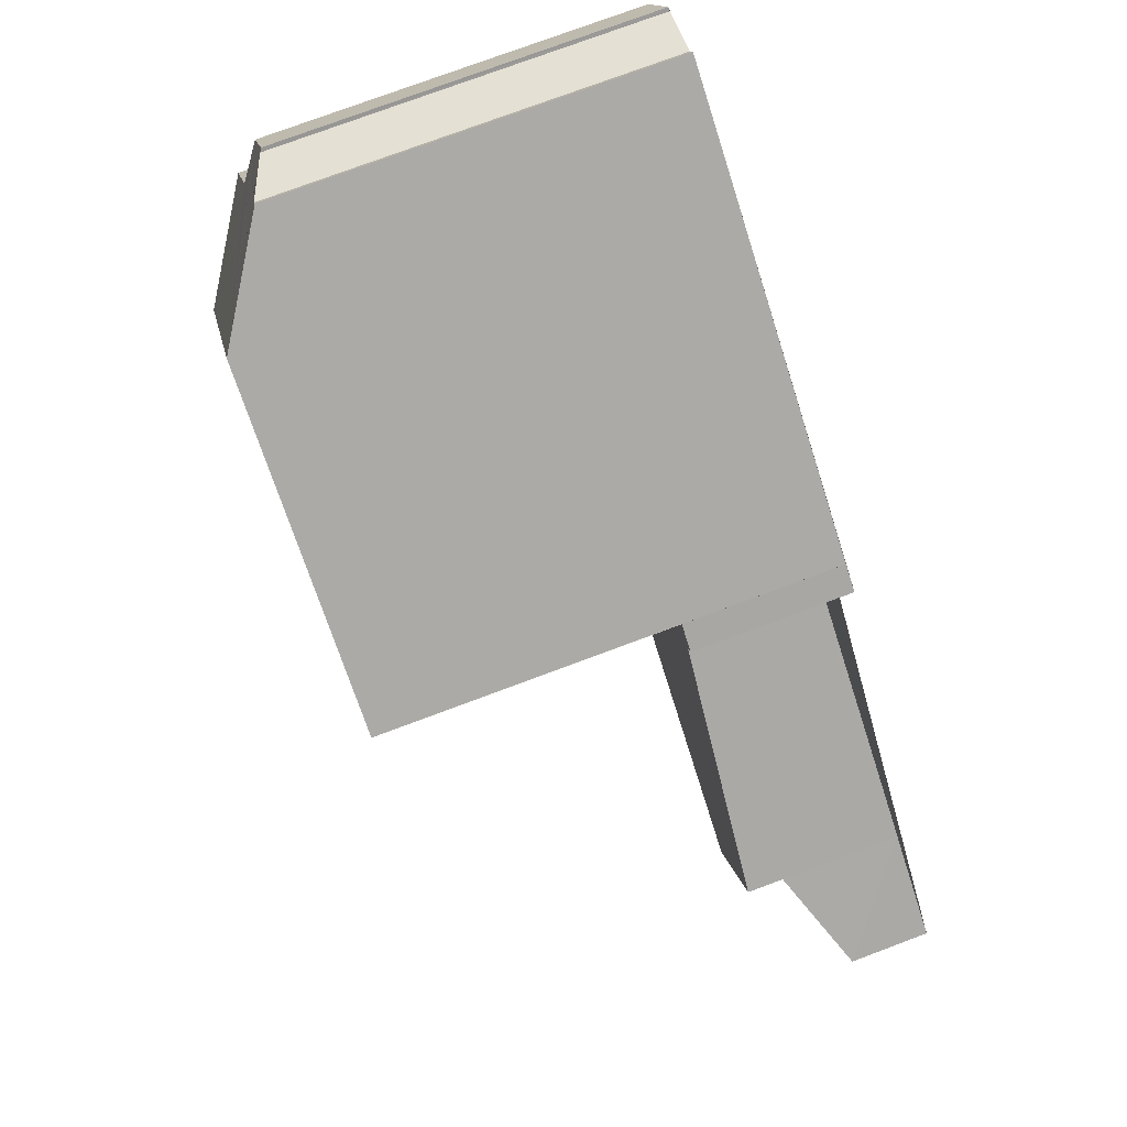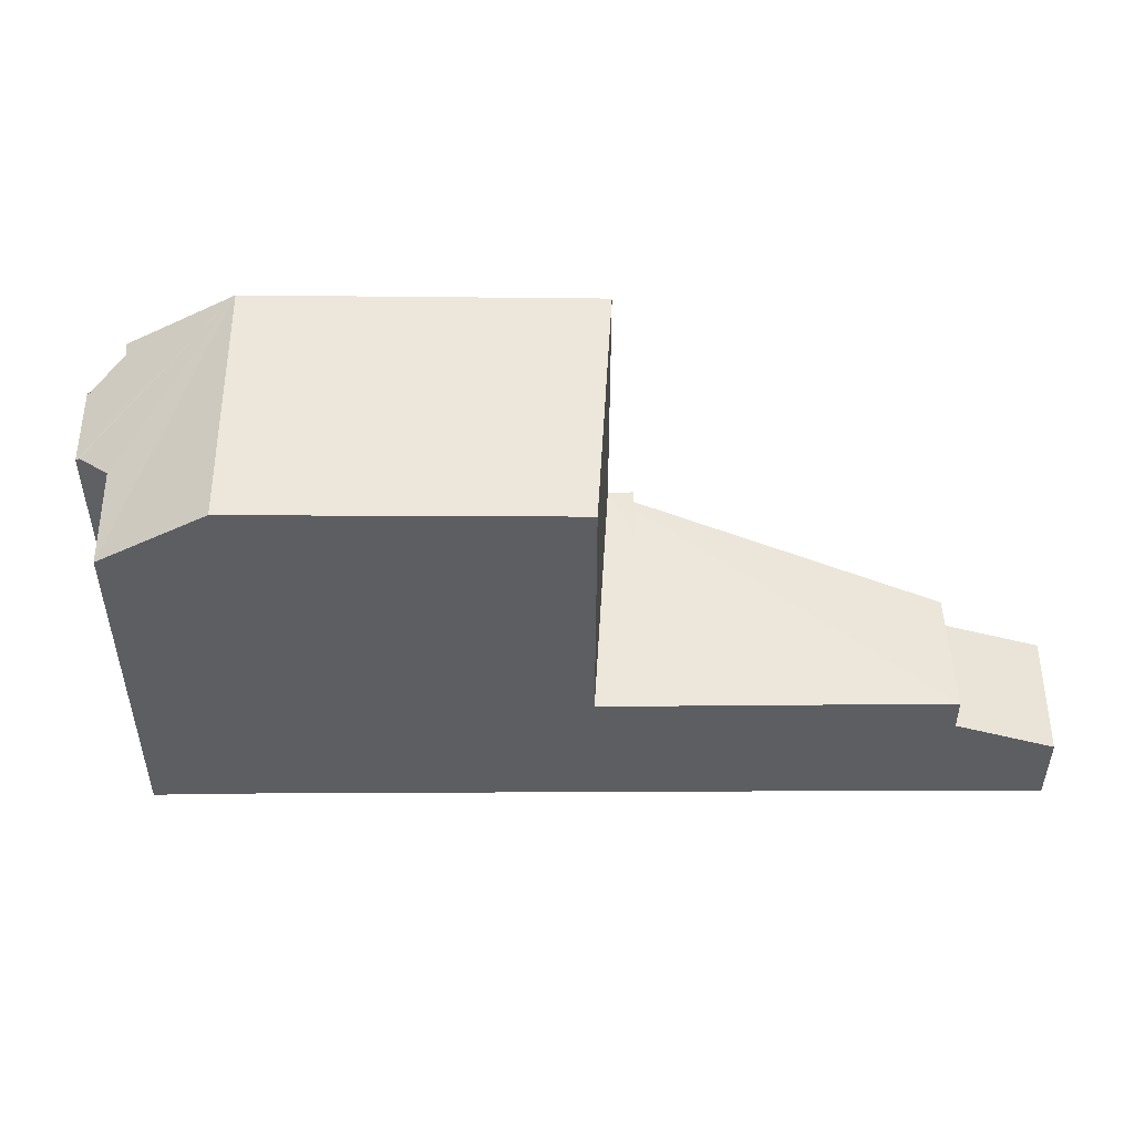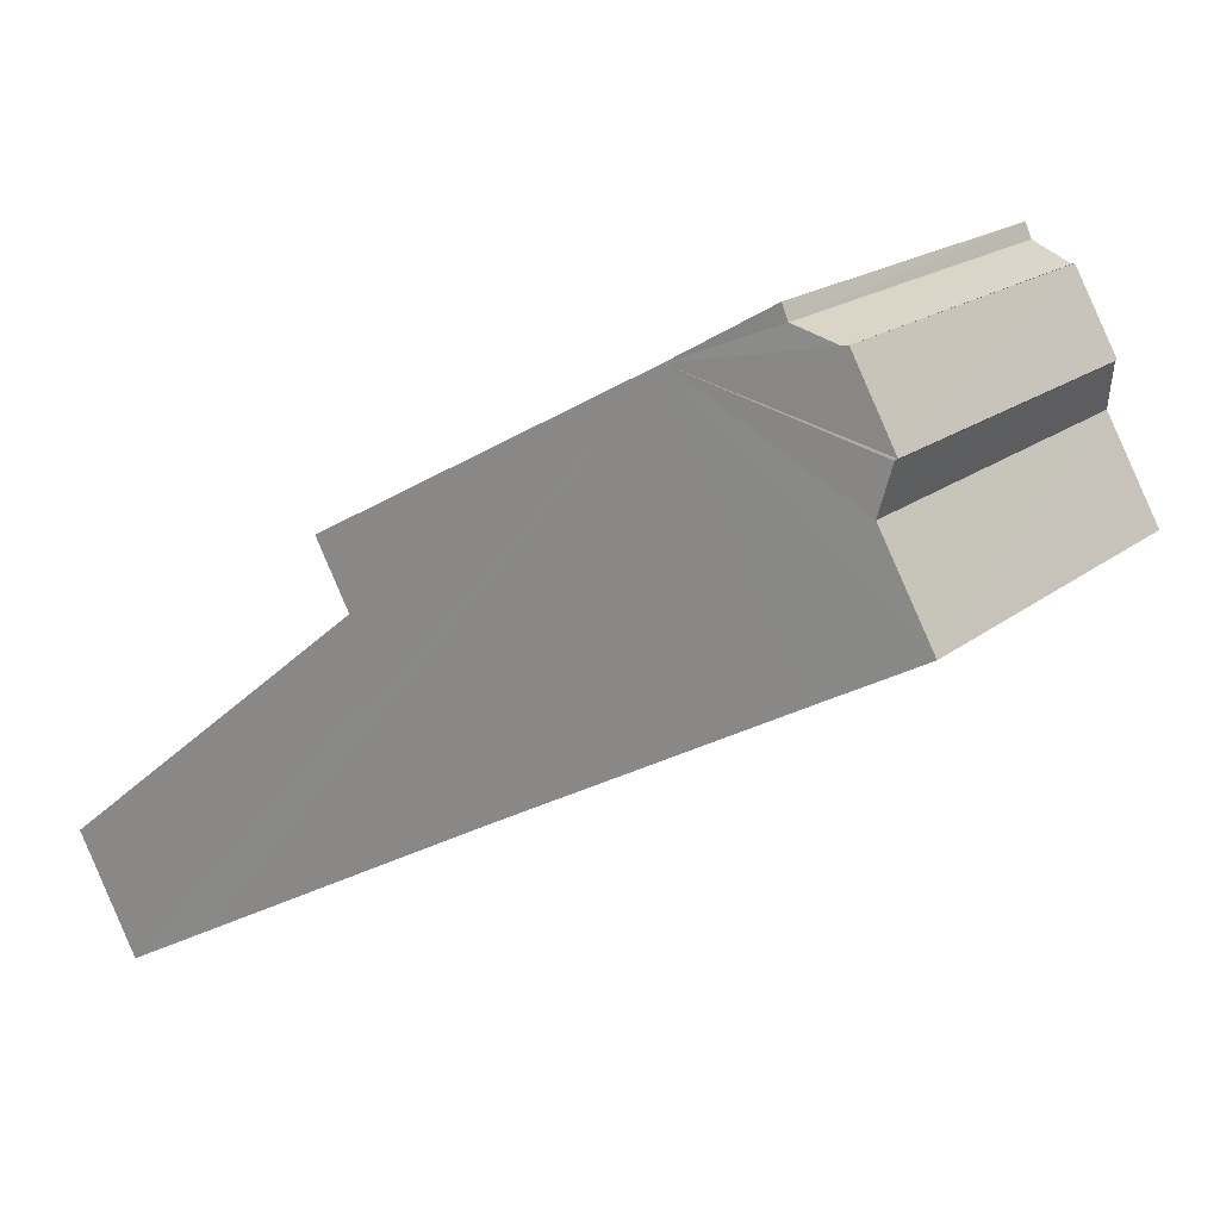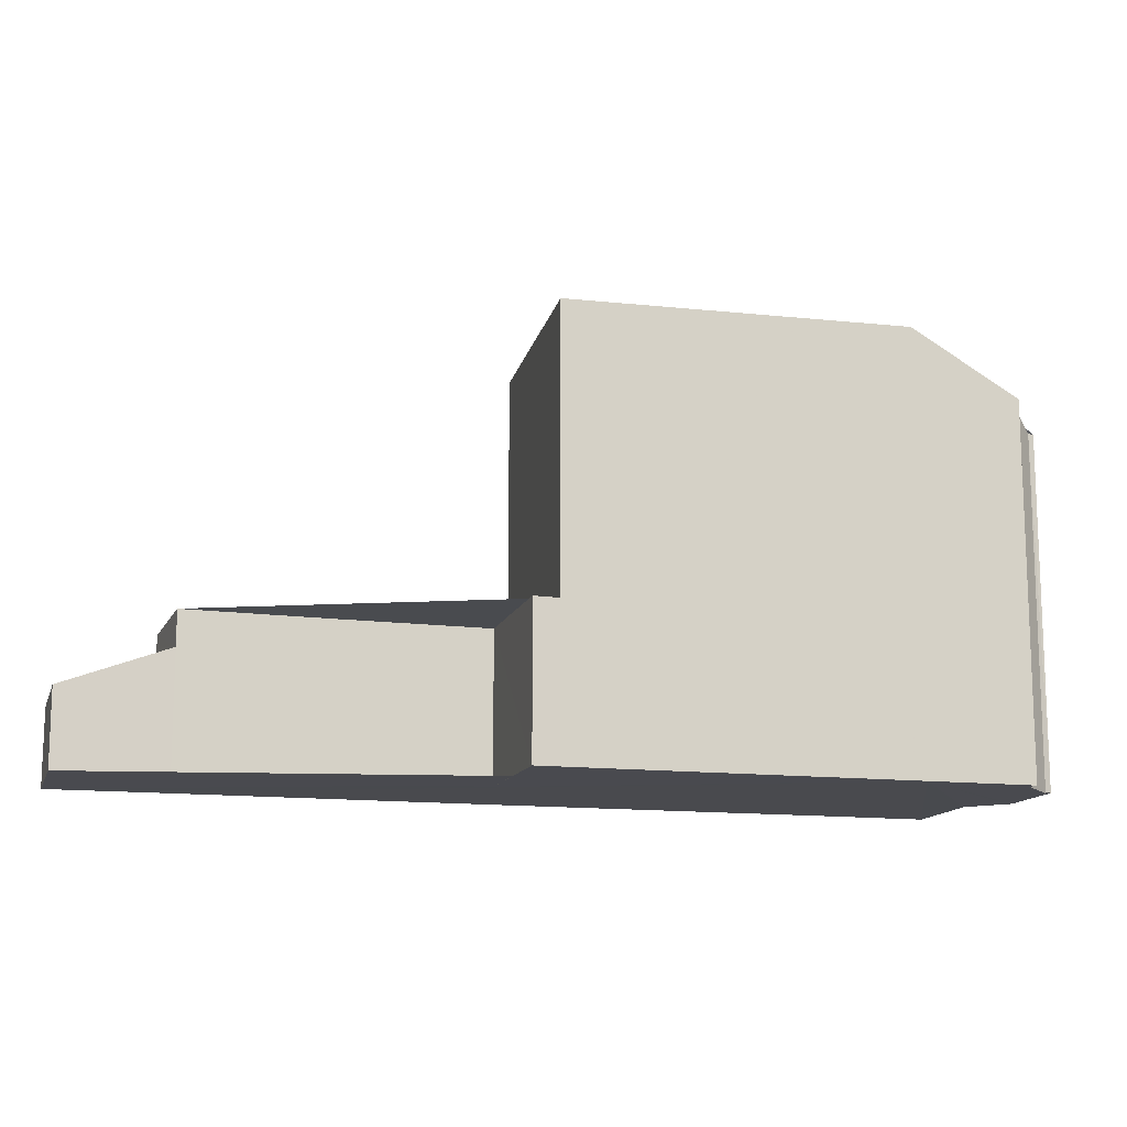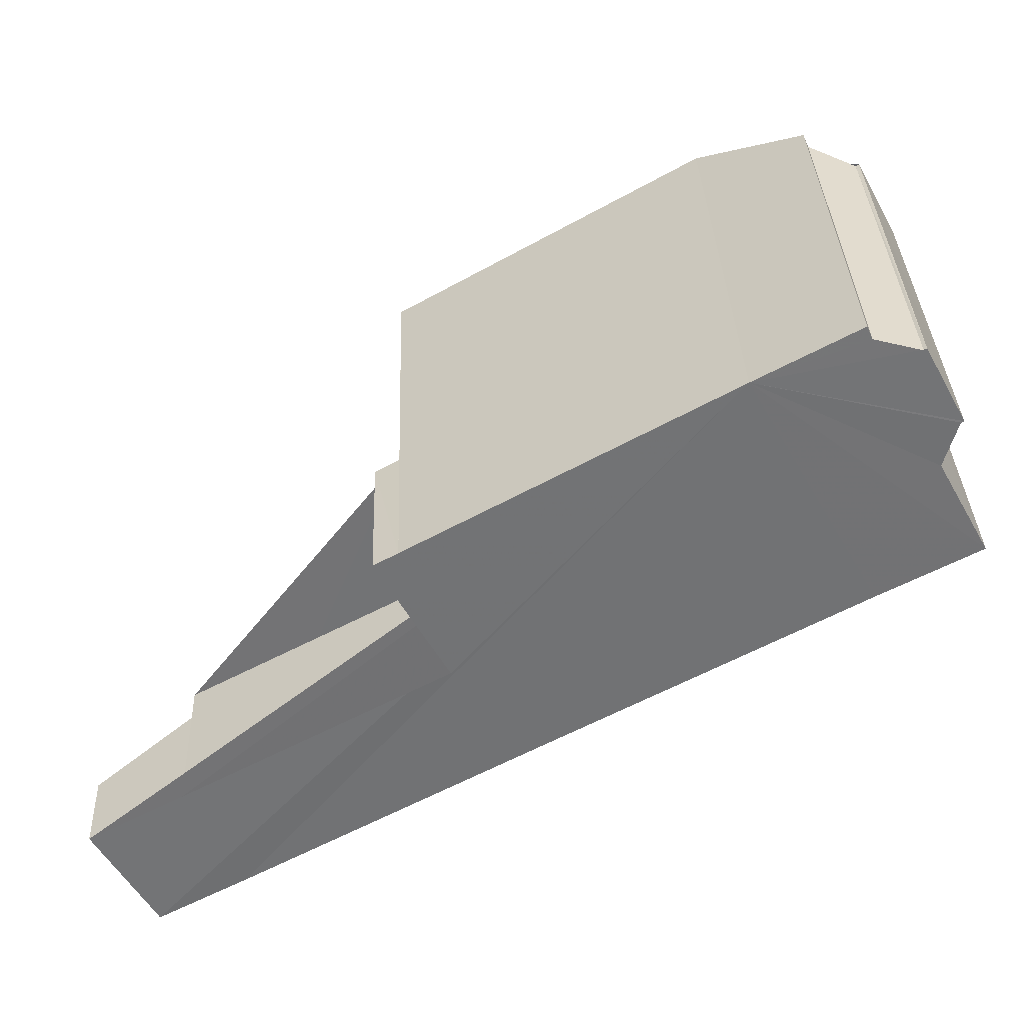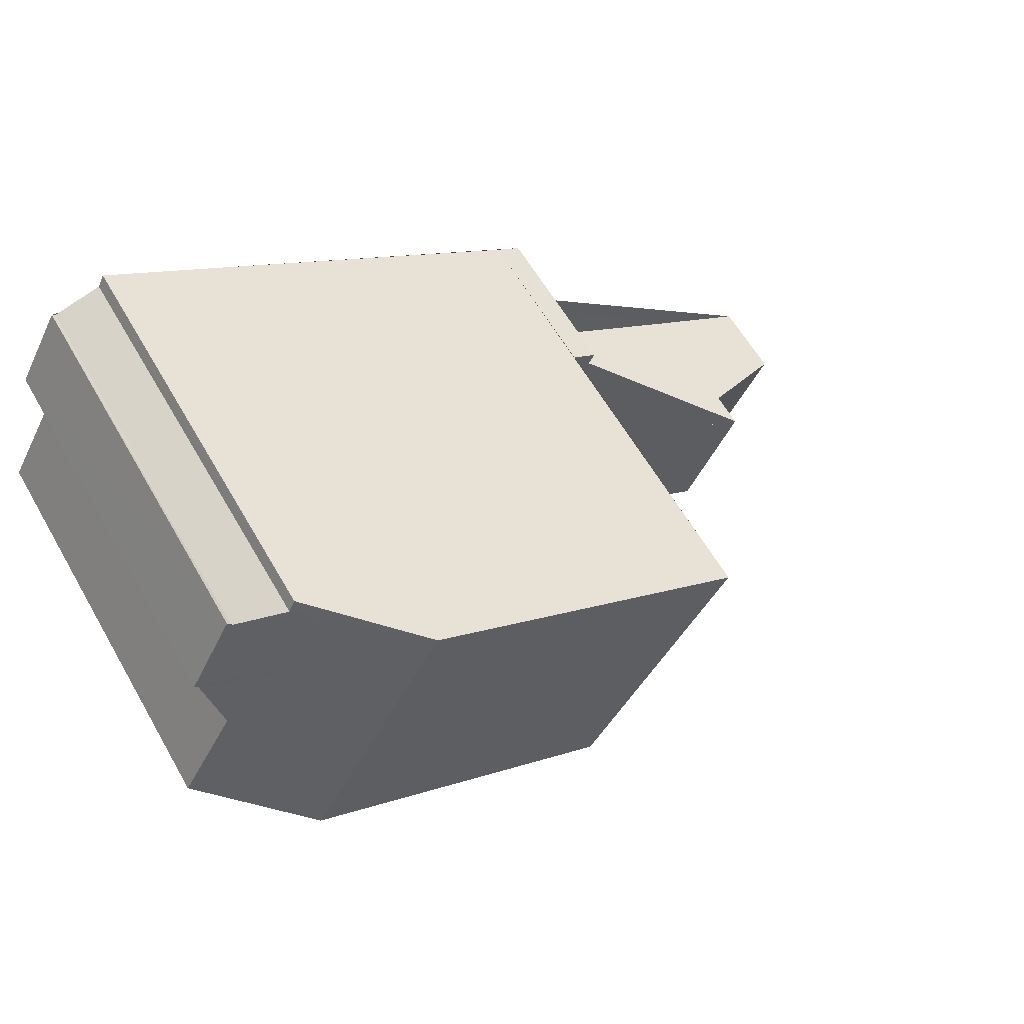
<metadata>
{"format":"obj","ext":"obj","renderer":"f3d","projection":"perspective","resolution":1024,"background":"white","views":[{"elev":77.0,"azim":69.6,"up":"+Y"},{"elev":52.0,"azim":-29.4,"up":"+Z"},{"elev":18.3,"azim":-145.7,"up":"+Y"},{"elev":-13.4,"azim":135.8,"up":"+Z"},{"elev":34.5,"azim":178.0,"up":"+Y"},{"elev":59.7,"azim":-29.6,"up":"+Y"}]}
</metadata>
<code>
v 8.491e+04 4.468e+05 -0.346
v 8.492e+04 4.468e+05 -0.346
v 8.492e+04 4.468e+05 -0.346
v 8.492e+04 4.468e+05 -0.346
v 8.492e+04 4.468e+05 -0.346
v 8.493e+04 4.468e+05 -0.346
v 8.492e+04 4.468e+05 -0.346
v 8.492e+04 4.468e+05 -0.346
v 8.492e+04 4.468e+05 -0.346
v 8.491e+04 4.468e+05 -0.346
v 8.491e+04 4.468e+05 -0.346
v 8.491e+04 4.468e+05 -0.346
v 8.491e+04 4.468e+05 -0.346
v 8.491e+04 4.468e+05 -0.346
v 8.491e+04 4.468e+05 -0.346
v 8.491e+04 4.468e+05 -0.346
v 8.491e+04 4.468e+05 -0.346
v 8.491e+04 4.468e+05 -0.346
v 8.491e+04 4.468e+05 7.702
v 8.491e+04 4.468e+05 7.742
v 8.491e+04 4.468e+05 8.154
v 8.491e+04 4.468e+05 7.726
v 8.491e+04 4.468e+05 8.146
v 8.491e+04 4.468e+05 7.685
v 8.491e+04 4.468e+05 8.166
v 8.491e+04 4.468e+05 8.185
v 8.491e+04 4.468e+05 9.62
v 8.493e+04 4.468e+05 1.413
v 8.492e+04 4.468e+05 2.327
v 8.492e+04 4.468e+05 3.105
v 8.492e+04 4.468e+05 2.285
v 8.492e+04 4.468e+05 3.128
v 8.492e+04 4.468e+05 3.078
v 8.492e+04 4.468e+05 3.106
v 8.492e+04 4.468e+05 1.427
v 8.492e+04 4.468e+05 3.047
v 8.492e+04 4.468e+05 9.542
v 8.491e+04 4.468e+05 9.586
v 8.492e+04 4.468e+05 3.101
v 8.492e+04 4.468e+05 9.504
f 1 2 3 4 5 6 7 8 9 10 11 12 13 14 15 16 17 18
f 19 14 13 20
f 21 17 16 22
f 23 18 17 21
f 22 16 15 24
f 24 15 14 19
f 20 13 12 25
f 26 11 10 27
f 25 12 11 26
f 28 6 5 29
f 30 31 29 32
f 33 4 3 34
f 32 29 5 4 33
f 35 7 6 28
f 27 10 9 36 37
f 38 1 18 23
f 31 8 7 35
f 36 9 8 31 30
f 34 3 2 39
f 40 39 2 1 38
f 37 36 39 40
f 38 23 21 22 24 19 20 25 26 27
f 31 35 28 29
f 37 40 38 27
f 39 36 30 32 33 34

</code>
